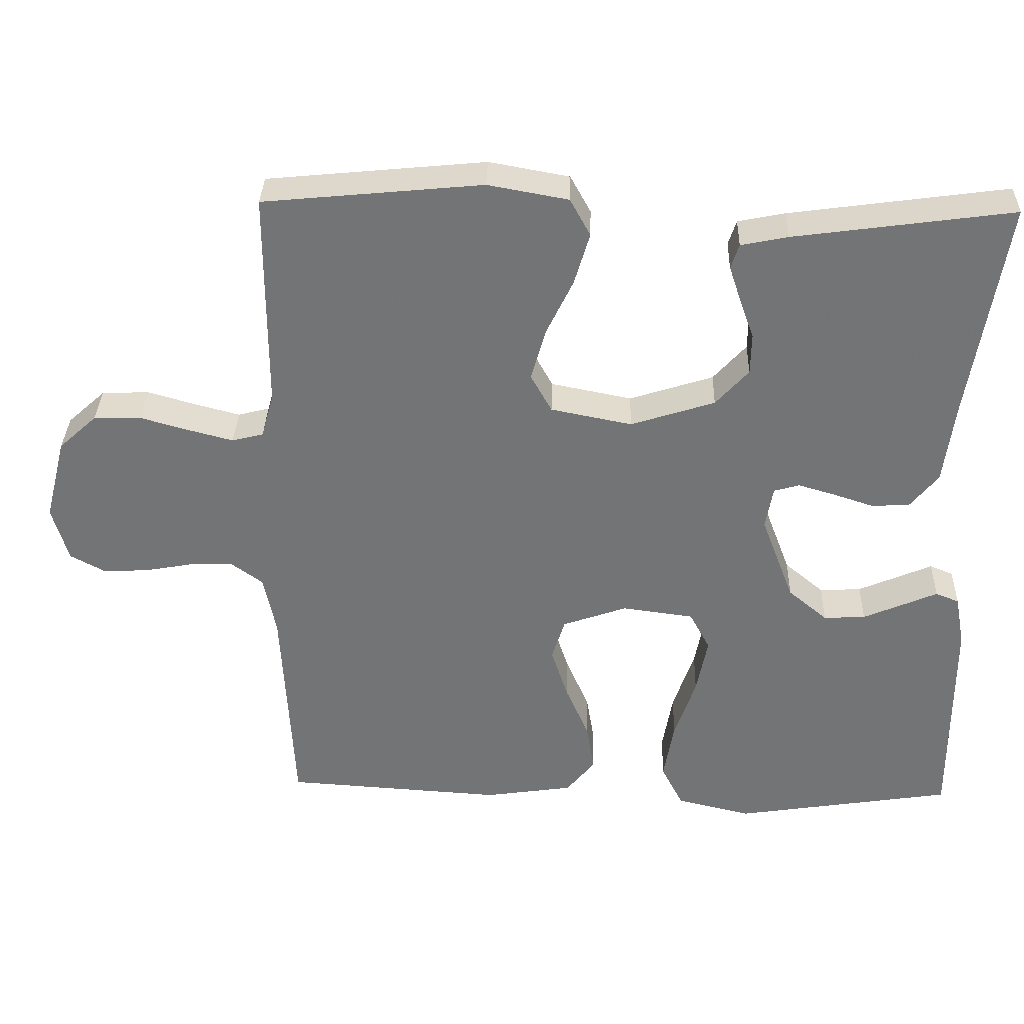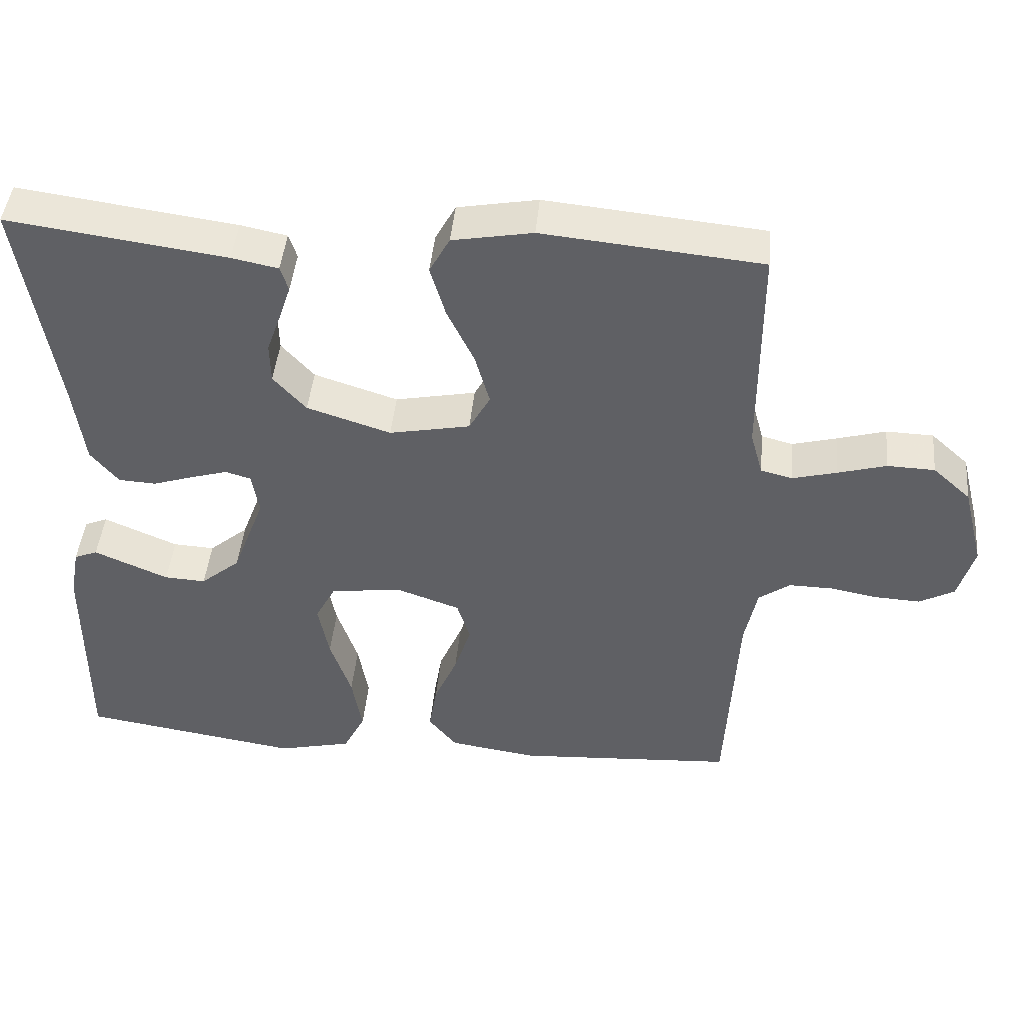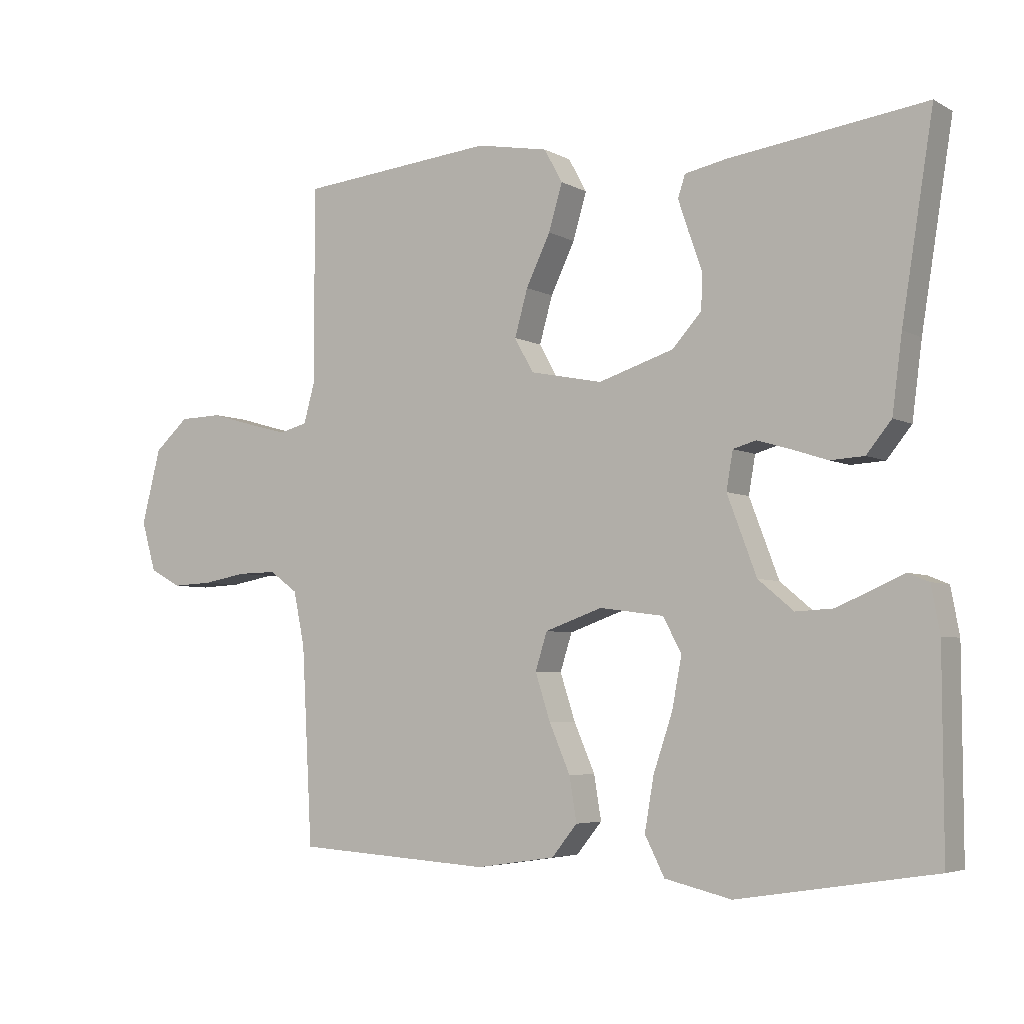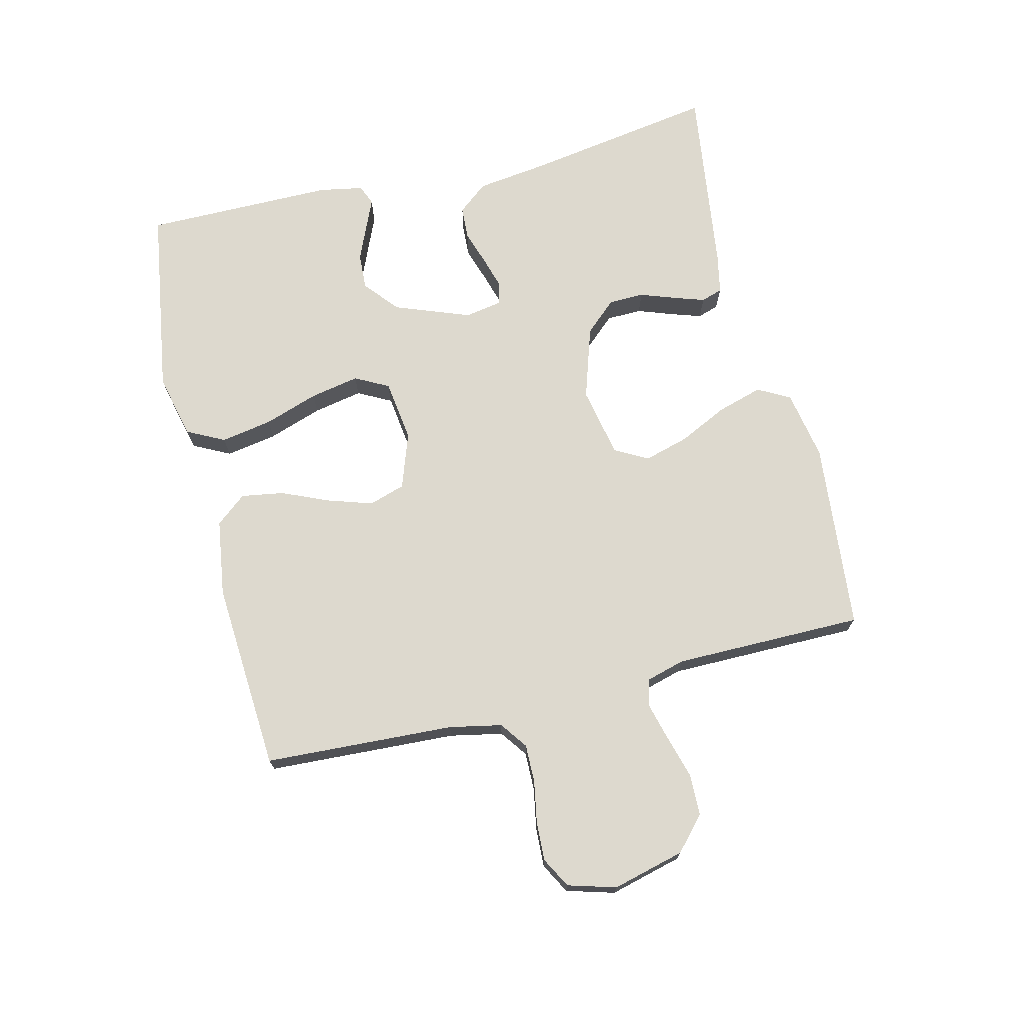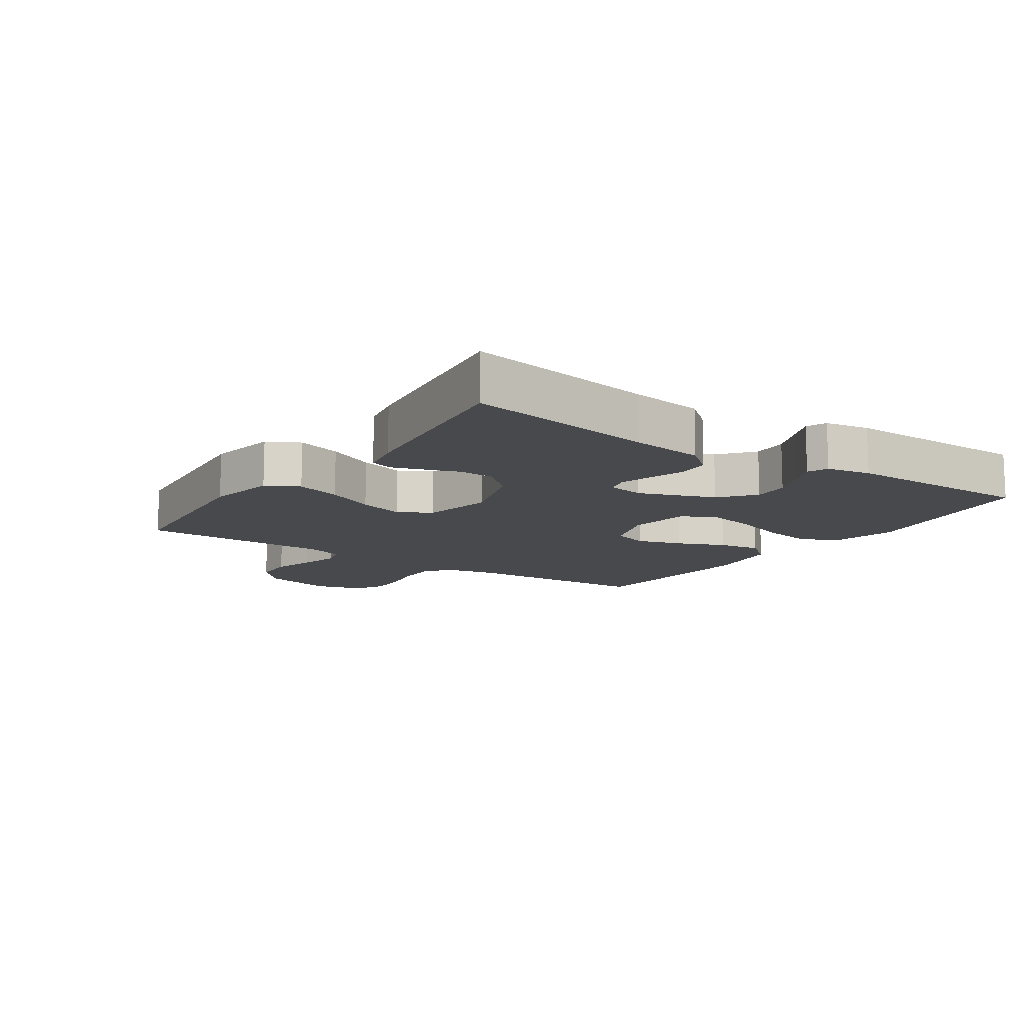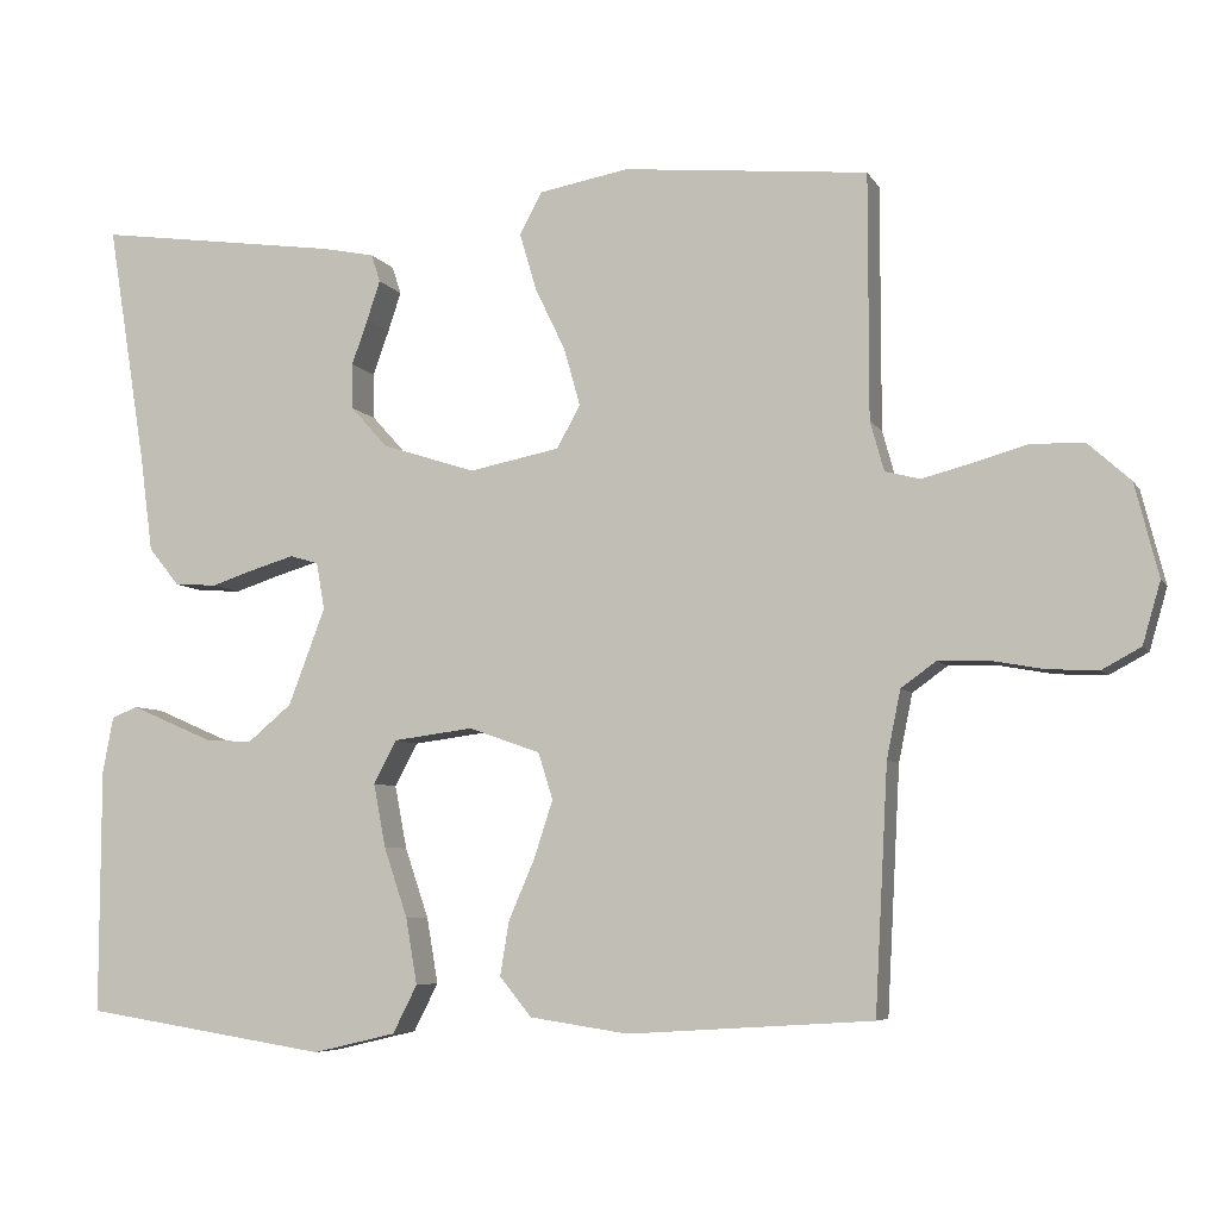
<metadata>
{"format":"obj","ext":"obj","renderer":"f3d","projection":"perspective","resolution":1024,"background":"white","views":[{"elev":33.8,"azim":1.7,"up":"+Z"},{"elev":44.7,"azim":-174.6,"up":"+Z"},{"elev":-4.7,"azim":31.6,"up":"+Z"},{"elev":71.8,"azim":-103.8,"up":"+Y"},{"elev":-12.1,"azim":55.5,"up":"+Y"},{"elev":-6.2,"azim":-162.4,"up":"+Z"}]}
</metadata>
<code>
v 0.5 0.07 -0.5
v 0.2 0.07 -0.547
v 0.098 0.07 -0.523
v 0.068 0.07 -0.464
v 0.082 0.07 -0.383
v 0.111 0.07 -0.297
v 0.126 0.07 -0.219
v 0.098 0.07 -0.166
v 0 0.07 -0.153
v -0.088 0.07 -0.184
v -0.106 0.07 -0.241
v -0.083 0.07 -0.312
v -0.051 0.07 -0.386
v -0.04 0.07 -0.453
v -0.079 0.07 -0.501
v -0.2 0.07 -0.519
v -0.5 0.07 -0.5
v -0.516 0.07 -0.2
v -0.533 0.07 -0.117
v -0.576 0.07 -0.086
v -0.636 0.07 -0.087
v -0.702 0.07 -0.099
v -0.764 0.07 -0.102
v -0.812 0.07 -0.076
v -0.834 0.07 0
v -0.805 0.07 0.114
v -0.753 0.07 0.161
v -0.688 0.07 0.163
v -0.621 0.07 0.144
v -0.56 0.07 0.128
v -0.517 0.07 0.139
v -0.5 0.07 0.2
v -0.5 0.07 0.5
v -0.2 0.07 0.529
v -0.09 0.07 0.509
v -0.062 0.07 0.458
v -0.083 0.07 0.387
v -0.12 0.07 0.31
v -0.14 0.07 0.239
v -0.111 0.07 0.187
v 0 0.07 0.165
v 0.115 0.07 0.202
v 0.16 0.07 0.252
v 0.161 0.07 0.308
v 0.141 0.07 0.364
v 0.125 0.07 0.412
v 0.136 0.07 0.446
v 0.2 0.07 0.459
v 0.5 0.07 0.5
v 0.452 0.07 0.2
v 0.437 0.07 0.085
v 0.399 0.07 0.038
v 0.347 0.07 0.035
v 0.292 0.07 0.053
v 0.241 0.07 0.068
v 0.206 0.07 0.058
v 0.196 0.07 0
v 0.241 0.07 -0.119
v 0.295 0.07 -0.164
v 0.352 0.07 -0.161
v 0.408 0.07 -0.137
v 0.454 0.07 -0.117
v 0.486 0.07 -0.13
v 0.499 0.07 -0.2
v 0.5 0 -0.5
v 0.2 0 -0.547
v 0.098 0 -0.523
v 0.068 0 -0.464
v 0.082 0 -0.383
v 0.111 0 -0.297
v 0.126 0 -0.219
v 0.098 0 -0.166
v 0 0 -0.153
v -0.088 0 -0.184
v -0.106 0 -0.241
v -0.083 0 -0.312
v -0.051 0 -0.386
v -0.04 0 -0.453
v -0.079 0 -0.501
v -0.2 0 -0.519
v -0.5 0 -0.5
v -0.516 0 -0.2
v -0.533 0 -0.117
v -0.576 0 -0.086
v -0.636 0 -0.087
v -0.702 0 -0.099
v -0.764 0 -0.102
v -0.812 0 -0.076
v -0.834 0 0
v -0.805 0 0.114
v -0.753 0 0.161
v -0.688 0 0.163
v -0.621 0 0.144
v -0.56 0 0.128
v -0.517 0 0.139
v -0.5 0 0.2
v -0.5 0 0.5
v -0.2 0 0.529
v -0.09 0 0.509
v -0.062 0 0.458
v -0.083 0 0.387
v -0.12 0 0.31
v -0.14 0 0.239
v -0.111 0 0.187
v 0 0 0.165
v 0.115 0 0.202
v 0.16 0 0.252
v 0.161 0 0.308
v 0.141 0 0.364
v 0.125 0 0.412
v 0.136 0 0.446
v 0.2 0 0.459
v 0.5 0 0.5
v 0.452 0 0.2
v 0.437 0 0.085
v 0.399 0 0.038
v 0.347 0 0.035
v 0.292 0 0.053
v 0.241 0 0.068
v 0.206 0 0.058
v 0.196 0 0
v 0.241 0 -0.119
v 0.295 0 -0.164
v 0.352 0 -0.161
v 0.408 0 -0.137
v 0.454 0 -0.117
v 0.486 0 -0.13
v 0.499 0 -0.2
f 61 62 63 64
f 60 61 64 1
f 59 60 1 2
f 58 59 2 3
f 57 58 3 4
f 56 57 4
f 51 52 53 54
f 50 51 54 55
f 49 50 55 56
f 44 45 46 47
f 44 47 48 49
f 35 36 37 38
f 35 38 39
f 32 33 34 35
f 31 32 35 39
f 26 27 28 29
f 26 29 30
f 25 26 30
f 24 25 30 31
f 21 22 23 24
f 20 21 24 31
f 15 16 17 18
f 15 18 19
f 12 13 14 15
f 11 12 15 19
f 10 11 19 20
f 4 5 6
f 56 4 6
f 56 6 7
f 43 44 49 56
f 42 43 56 7
f 41 42 7 8
f 40 41 8 9
f 20 31 39 40
f 9 10 20 40
f 128 127 126 125
f 65 128 125 124
f 66 65 124 123
f 67 66 123 122
f 68 67 122 121
f 68 121 120
f 118 117 116 115
f 119 118 115 114
f 120 119 114 113
f 111 110 109 108
f 113 112 111 108
f 102 101 100 99
f 103 102 99
f 99 98 97 96
f 103 99 96 95
f 93 92 91 90
f 94 93 90
f 94 90 89
f 95 94 89 88
f 88 87 86 85
f 95 88 85 84
f 82 81 80 79
f 83 82 79
f 79 78 77 76
f 83 79 76 75
f 84 83 75 74
f 70 69 68
f 70 68 120
f 71 70 120
f 120 113 108 107
f 71 120 107 106
f 72 71 106 105
f 73 72 105 104
f 104 103 95 84
f 104 84 74 73
f 1 65 66 2
f 2 66 67 3
f 3 67 68 4
f 4 68 69 5
f 5 69 70 6
f 6 70 71 7
f 7 71 72 8
f 8 72 73 9
f 9 73 74 10
f 10 74 75 11
f 11 75 76 12
f 12 76 77 13
f 13 77 78 14
f 14 78 79 15
f 15 79 80 16
f 16 80 81 17
f 17 81 82 18
f 18 82 83 19
f 19 83 84 20
f 20 84 85 21
f 21 85 86 22
f 22 86 87 23
f 23 87 88 24
f 24 88 89 25
f 25 89 90 26
f 26 90 91 27
f 27 91 92 28
f 28 92 93 29
f 29 93 94 30
f 30 94 95 31
f 31 95 96 32
f 32 96 97 33
f 33 97 98 34
f 34 98 99 35
f 35 99 100 36
f 36 100 101 37
f 37 101 102 38
f 38 102 103 39
f 39 103 104 40
f 40 104 105 41
f 41 105 106 42
f 42 106 107 43
f 43 107 108 44
f 44 108 109 45
f 45 109 110 46
f 46 110 111 47
f 47 111 112 48
f 48 112 113 49
f 49 113 114 50
f 50 114 115 51
f 51 115 116 52
f 52 116 117 53
f 53 117 118 54
f 54 118 119 55
f 55 119 120 56
f 56 120 121 57
f 57 121 122 58
f 58 122 123 59
f 59 123 124 60
f 60 124 125 61
f 61 125 126 62
f 62 126 127 63
f 63 127 128 64
f 64 128 65 1

</code>
